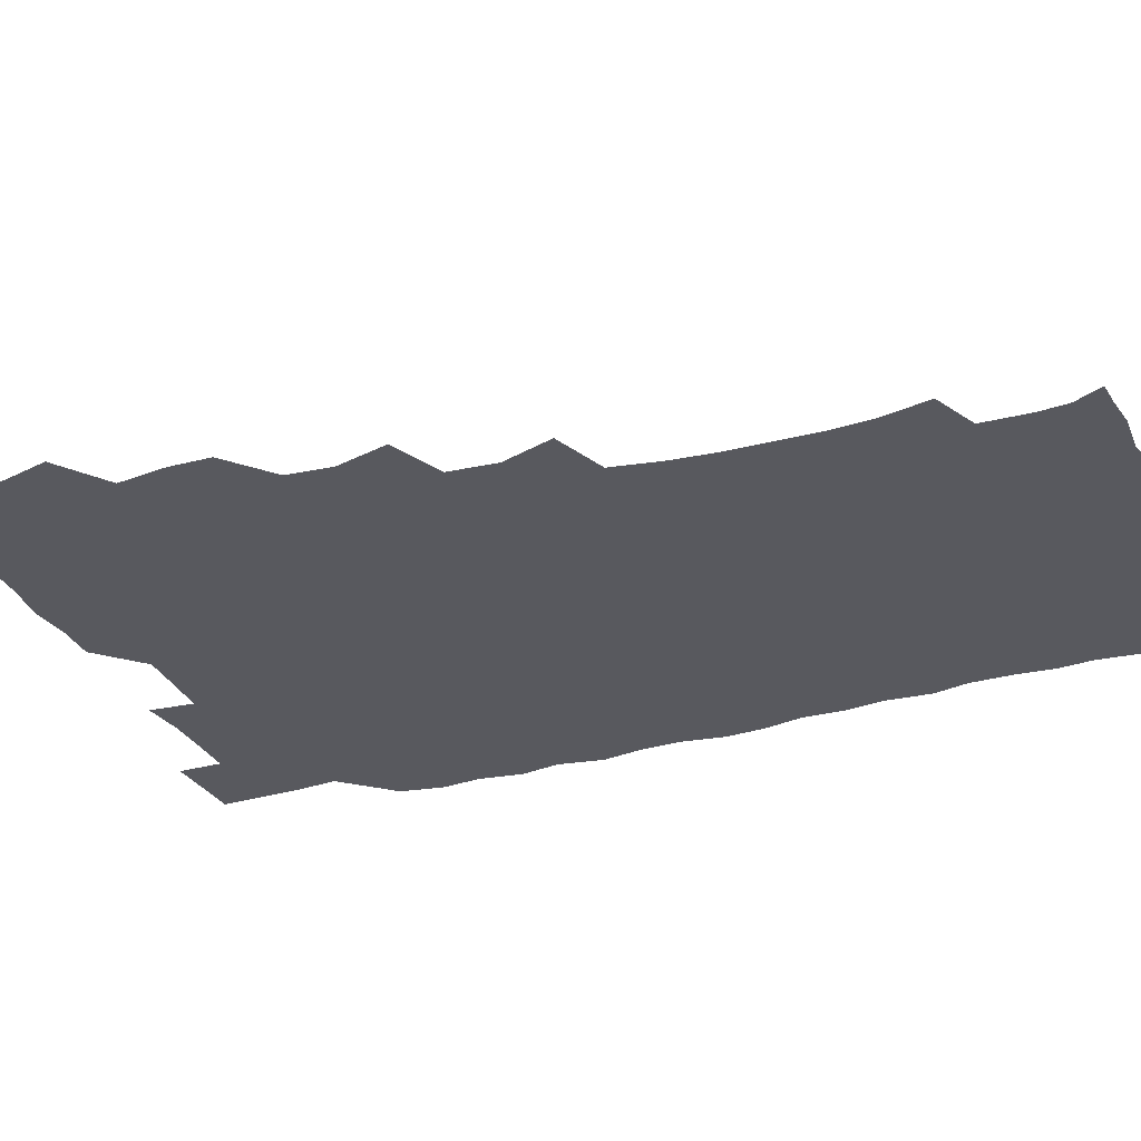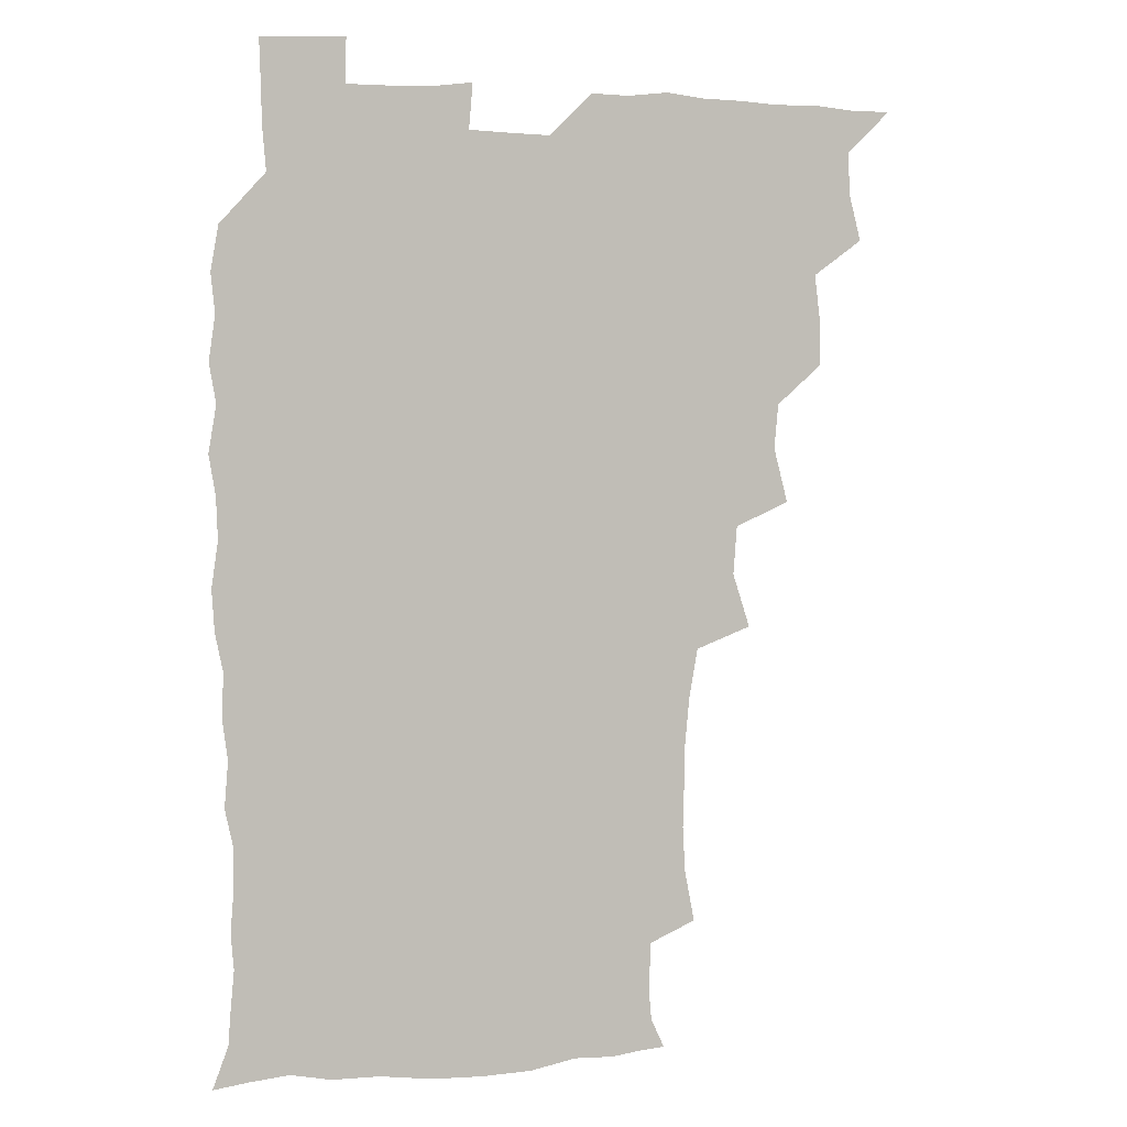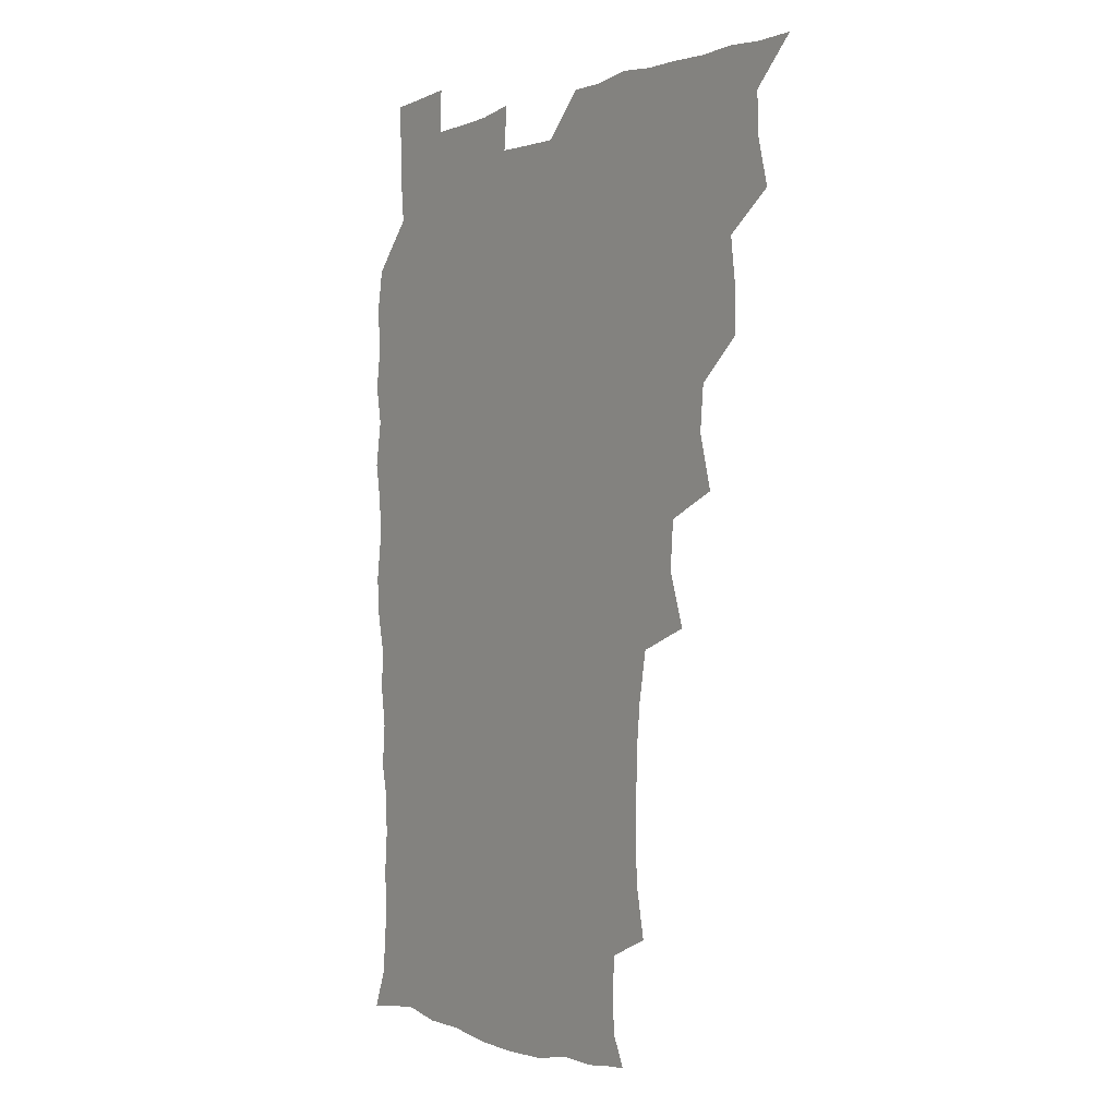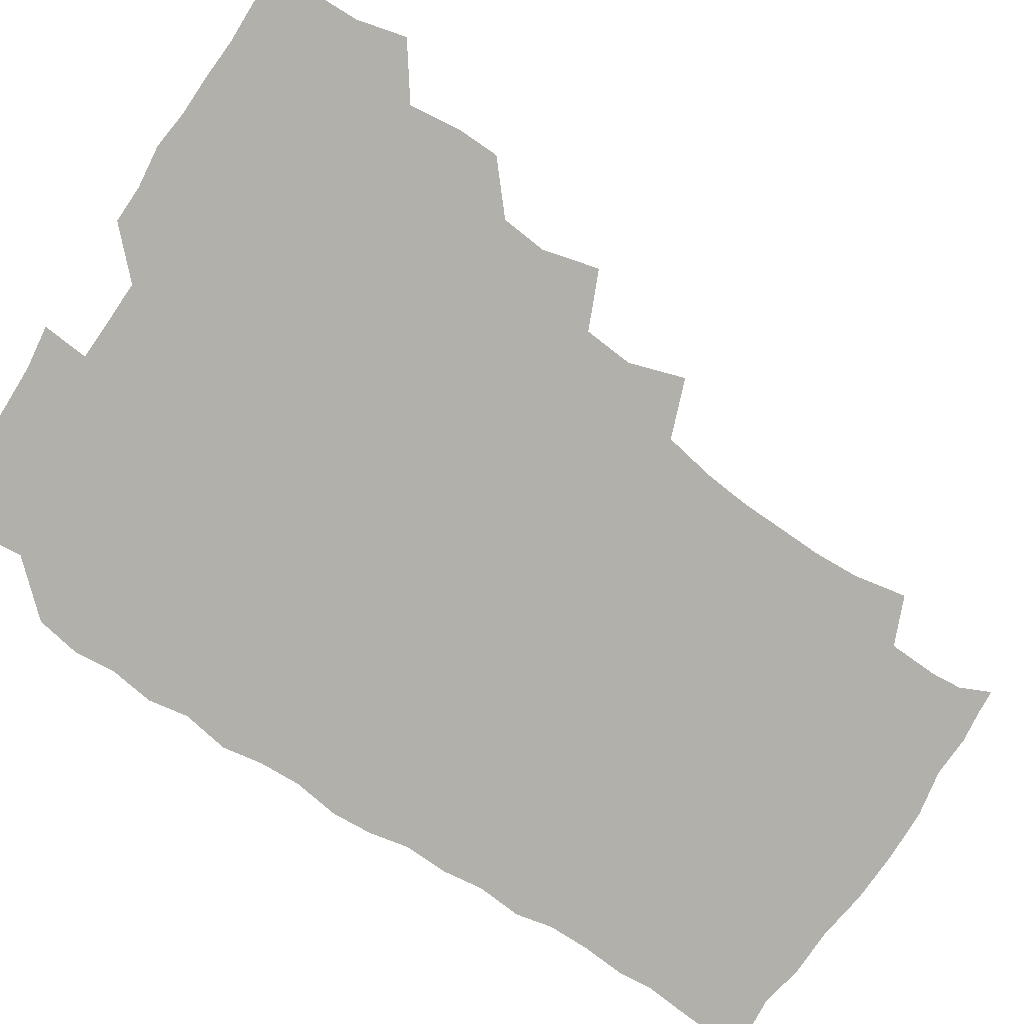
<metadata>
{"format":"obj","ext":"obj","renderer":"f3d","projection":"perspective","resolution":1024,"background":"white","views":[{"elev":-30.3,"azim":-67.9,"up":"+Z"},{"elev":2.1,"azim":161.2,"up":"+Y"},{"elev":-0.5,"azim":-125.2,"up":"+Y"},{"elev":-78.5,"azim":-123.3,"up":"+Z"}]}
</metadata>
<code>
v 465.8 525.7 0
v 477.2 477 0
v 481.7 494.4 0
v 482.1 509.8 0
v 481.2 525.6 0
v 493.8 429.8 0
v 493.5 445.2 0
v 495.8 463.6 0
v 497.5 480.2 0
v 498.2 495.3 0
v 497.6 509.9 0
v 496 526.7 0
v 506.9 378.7 0
v 512.1 398.7 0
v 510.6 415.2 0
v 512.8 434.5 0
v 511 449.1 0
v 510.1 463.5 0
v 513.6 481.1 0
v 513.3 495.4 0
v 512.4 510.1 0
v 511.4 526.2 0
v 522.2 332.4 0
v 528.5 351.9 0
v 527.1 369.7 0
v 527.3 387.6 0
v 528.5 405 0
v 526.9 419.2 0
v 527.8 435.9 0
v 528 451.2 0
v 528.1 466.4 0
v 527.9 481 0
v 527.7 495.6 0
v 527.1 510.4 0
v 526.1 526.9 0
v 544 223.4 0
v 547.7 241.9 0
v 548.5 258.3 0
v 548.1 273.1 0
v 547.7 289.2 0
v 546.1 306.3 0
v 542.8 324.4 0
v 542.7 341.8 0
v 542.8 357.9 0
v 543.4 375.3 0
v 542.3 390 0
v 542.5 405.8 0
v 542.6 421.2 0
v 543.4 437.1 0
v 543.2 451.8 0
v 544.2 466.9 0
v 543.3 481.1 0
v 542.3 495.7 0
v 541.8 510.3 0
v 540.8 527.1 0
v 556 177 0
v 560.9 187.4 0
v 561.9 198.1 0
v 561.2 216 0
v 563.1 236.6 0
v 561.8 250.7 0
v 562.5 267.1 0
v 560.9 280.6 0
v 561.7 299.3 0
v 559.2 313.1 0
v 558.6 330 0
v 557.2 344.6 0
v 558.4 361.7 0
v 557.9 377 0
v 558.2 392.9 0
v 557.7 407.5 0
v 559.1 423.7 0
v 558 437.5 0
v 559.1 453.2 0
v 558.4 467 0
v 557.9 481.1 0
v 557.4 495.4 0
v 556.2 511.4 0
v 555 528.6 0
v 565.3 176.2 0
v 572 190.7 0
v 574.7 207.3 0
v 576.5 226.3 0
v 576.6 242.2 0
v 576.6 257.7 0
v 575.5 271.2 0
v 575.4 287.3 0
v 575.2 303.5 0
v 574.1 317.6 0
v 574.2 334.3 0
v 573.8 349.3 0
v 572.3 362 0
v 572.4 377.9 0
v 572.9 393.9 0
v 573.8 410.3 0
v 573.2 423.8 0
v 572.8 437.9 0
v 573.3 453 0
v 572.6 466.9 0
v 572.7 481 0
v 572.1 495.3 0
v 570.7 511.7 0
v 570.3 526.6 0
v 576.1 174.8 0
v 586.5 196 0
v 589.9 214.7 0
v 589.9 228.9 0
v 589.9 244.3 0
v 589.5 259.3 0
v 589.4 273.8 0
v 589 288.8 0
v 588.4 304.3 0
v 589.2 321.5 0
v 588.1 334.8 0
v 587.3 348.7 0
v 587.6 364.8 0
v 587.1 379.3 0
v 587.6 393.2 0
v 587.7 409.1 0
v 587.2 423 0
v 587.2 437.8 0
v 587.7 452.9 0
v 587.4 467 0
v 587.1 481.2 0
v 586.5 496 0
v 585.4 511.6 0
v 584.4 526.8 0
v 590.9 175.3 0
v 601.2 198.7 0
v 603.4 216.2 0
v 603.9 231.7 0
v 603.7 245.2 0
v 602.9 258.7 0
v 602.9 274.5 0
v 602.8 290.7 0
v 602.7 305 0
v 602.8 322.1 0
v 602.2 335.3 0
v 602.3 350.7 0
v 601.8 364.5 0
v 600.8 375.7 0
v 601.5 393.1 0
v 602.1 409.8 0
v 601.8 423.6 0
v 602.3 439.2 0
v 601.9 452.8 0
v 601.8 467 0
v 601.6 481.3 0
v 601.7 495.5 0
v 600.3 510.9 0
v 607.8 172.1 0
v 615.2 198.5 0
v 617 216.9 0
v 617.4 231.4 0
v 617.4 246.6 0
v 617.1 260.5 0
v 617.2 276.7 0
v 616.7 289.5 0
v 616.5 306.6 0
v 616.8 321.4 0
v 616.4 335.8 0
v 616.4 350.6 0
v 616.5 366.3 0
v 616.6 380 0
v 616.3 394.5 0
v 616.4 410.2 0
v 616.2 423.6 0
v 616.4 438.9 0
v 616.6 453.2 0
v 616.9 467.3 0
v 616.8 481.2 0
v 616.2 496 0
v 615.6 511.1 0
v 626.5 171.6 0
v 630.2 197.1 0
v 630.8 214.9 0
v 630.9 231.9 0
v 631.1 246.7 0
v 631.2 261.3 0
v 630.9 276.4 0
v 631.2 290.9 0
v 630.8 303.9 0
v 630.5 322.1 0
v 630.7 333.9 0
v 630.4 350.7 0
v 630.6 365.2 0
v 630.6 380.5 0
v 630.6 394.5 0
v 630.5 409.8 0
v 630.7 424.4 0
v 630.7 438.8 0
v 630.9 453.1 0
v 630.9 467.4 0
v 631.2 481.4 0
v 631.3 495.7 0
v 630.8 511.6 0
v 629.3 528.4 0
v 645.3 172.1 0
v 645.3 198.7 0
v 645.1 216.6 0
v 645.2 230.7 0
v 644.9 245.6 0
v 645.1 261.3 0
v 644.6 276.4 0
v 644.8 293.4 0
v 645 305.4 0
v 644.2 322.1 0
v 644.7 336 0
v 644.6 350.2 0
v 644.7 365.2 0
v 644.7 380 0
v 644.8 394.6 0
v 644.8 409.3 0
v 644.9 424.3 0
v 645 438.8 0
v 645.3 452.8 0
v 645.4 467.1 0
v 645.6 481.5 0
v 645.9 495.9 0
v 645.9 510.6 0
v 645.1 526.2 0
v 664.4 174.6 0
v 660.5 198.3 0
v 659.3 215.1 0
v 658.7 231.2 0
v 659.7 243.5 0
v 658.5 261.6 0
v 659.5 273.8 0
v 658.4 291.5 0
v 658.4 306.6 0
v 658.4 321.2 0
v 658.2 336.6 0
v 658.4 350.7 0
v 659.4 364 0
v 659.3 378.8 0
v 659.2 393.8 0
v 659.4 407.9 0
v 658.8 424.8 0
v 658.8 439.3 0
v 659.4 453.4 0
v 659.7 467.7 0
v 660.1 481.6 0
v 660.4 495.9 0
v 660.5 510.5 0
v 660.2 525.7 0
v 681.9 174.8 0
v 675.5 197.6 0
v 674.1 213.2 0
v 673.8 227.9 0
v 673.2 244 0
v 672.8 259.5 0
v 672.9 274.2 0
v 671.8 291.3 0
v 672.2 305.4 0
v 673.7 318.3 0
v 672.8 334.4 0
v 673.9 347.8 0
v 673.1 364.2 0
v 672.9 379.4 0
v 673.2 393.9 0
v 672.7 409.5 0
v 673.9 423.1 0
v 674.6 437.2 0
v 673.8 452.8 0
v 673.9 467.4 0
v 674.6 481.4 0
v 674.8 495.9 0
v 675.2 510.7 0
v 675.6 525.5 0
v 675.5 541.9 0
v 697 177.7 0
v 689.8 197 0
v 688.4 211.5 0
v 687.2 227.3 0
v 687.5 241.4 0
v 686.3 258.2 0
v 686.1 273.9 0
v 686.2 288.7 0
v 687.4 302 0
v 686.5 319 0
v 687.3 332.8 0
v 686.9 348.5 0
v 687.2 362.8 0
v 687.2 377.9 0
v 688.2 392 0
v 688.1 407.1 0
v 689.2 421.1 0
v 688.1 437.5 0
v 689.2 451.3 0
v 688.7 466.5 0
v 688.3 481.7 0
v 689 495.6 0
v 690 510.2 0
v 690.6 525.3 0
v 690.5 541 0
v 711.7 176.3 0
v 704.4 194.2 0
v 702.1 209.3 0
v 702 222.9 0
v 700.9 239 0
v 700.8 253.7 0
v 700.6 269.2 0
v 701.2 284.2 0
v 700.8 299.7 0
v 700.5 315.6 0
v 702.2 329.2 0
v 703 344.1 0
v 701.2 360.6 0
v 704 373.3 0
v 703.4 389.1 0
v 702.1 405.5 0
v 703.7 419.3 0
v 703.1 435.3 0
v 703.6 449.7 0
v 703.5 464.9 0
v 702.6 480.1 0
v 704 493.7 0
v 705.4 509.4 0
v 705.8 525 0
v 706.4 540.1 0
v 724.4 174.6 0
v 718.8 189.6 0
v 717.9 202.1 0
v 716.6 216.2 0
v 717.8 229.1 0
v 716.6 244.6 0
v 716.8 259.7 0
v 719.7 272.9 0
v 718.4 289.5 0
v 720.4 304.2 0
v 719.9 320.3 0
v 722.8 334.3 0
v 723.8 349.4 0
v 721.5 366.2 0
v 722.2 381.4 0
v 724.7 396.1 0
v 721.8 413.1 0
v 724.4 427.7 0
v 722.1 444.2 0
v 723.6 458.7 0
v 720.8 475.1 0
f 4 5 1
f 8 9 2
f 2 9 3
f 9 10 3
f 3 10 4
f 10 11 4
f 4 11 5
f 11 12 5
f 15 16 6
f 6 16 7
f 16 17 7
f 7 17 8
f 17 18 8
f 8 18 9
f 18 19 9
f 9 19 10
f 19 20 10
f 10 20 11
f 20 21 11
f 11 21 12
f 21 22 12
f 25 26 13
f 13 26 14
f 26 27 14
f 14 27 15
f 27 28 15
f 15 28 16
f 28 29 16
f 16 29 17
f 29 30 17
f 17 30 18
f 30 31 18
f 18 31 19
f 31 32 19
f 19 32 20
f 32 33 20
f 20 33 21
f 33 34 21
f 21 34 22
f 34 35 22
f 42 43 23
f 23 43 24
f 43 44 24
f 24 44 25
f 44 45 25
f 25 45 26
f 45 46 26
f 26 46 27
f 46 47 27
f 27 47 28
f 47 48 28
f 28 48 29
f 48 49 29
f 29 49 30
f 49 50 30
f 30 50 31
f 50 51 31
f 31 51 32
f 51 52 32
f 32 52 33
f 52 53 33
f 33 53 34
f 53 54 34
f 34 54 35
f 54 55 35
f 59 60 36
f 36 60 37
f 60 61 37
f 37 61 38
f 61 62 38
f 38 62 39
f 62 63 39
f 39 63 40
f 63 64 40
f 40 64 41
f 64 65 41
f 41 65 42
f 65 66 42
f 42 66 43
f 66 67 43
f 43 67 44
f 67 68 44
f 44 68 45
f 68 69 45
f 45 69 46
f 69 70 46
f 46 70 47
f 70 71 47
f 47 71 48
f 71 72 48
f 48 72 49
f 72 73 49
f 49 73 50
f 73 74 50
f 50 74 51
f 74 75 51
f 51 75 52
f 75 76 52
f 52 76 53
f 76 77 53
f 53 77 54
f 77 78 54
f 54 78 55
f 78 79 55
f 56 80 57
f 80 81 57
f 57 81 58
f 81 82 58
f 58 82 59
f 82 83 59
f 59 83 60
f 83 84 60
f 60 84 61
f 84 85 61
f 61 85 62
f 85 86 62
f 62 86 63
f 86 87 63
f 63 87 64
f 87 88 64
f 64 88 65
f 88 89 65
f 65 89 66
f 89 90 66
f 66 90 67
f 90 91 67
f 67 91 68
f 91 92 68
f 68 92 69
f 92 93 69
f 69 93 70
f 93 94 70
f 70 94 71
f 94 95 71
f 71 95 72
f 95 96 72
f 72 96 73
f 96 97 73
f 73 97 74
f 97 98 74
f 74 98 75
f 98 99 75
f 75 99 76
f 99 100 76
f 76 100 77
f 100 101 77
f 77 101 78
f 101 102 78
f 78 102 79
f 102 103 79
f 80 104 81
f 104 105 81
f 81 105 82
f 105 106 82
f 82 106 83
f 106 107 83
f 83 107 84
f 107 108 84
f 84 108 85
f 108 109 85
f 85 109 86
f 109 110 86
f 86 110 87
f 110 111 87
f 87 111 88
f 111 112 88
f 88 112 89
f 112 113 89
f 89 113 90
f 113 114 90
f 90 114 91
f 114 115 91
f 91 115 92
f 115 116 92
f 92 116 93
f 116 117 93
f 93 117 94
f 117 118 94
f 94 118 95
f 118 119 95
f 95 119 96
f 119 120 96
f 96 120 97
f 120 121 97
f 97 121 98
f 121 122 98
f 98 122 99
f 122 123 99
f 99 123 100
f 123 124 100
f 100 124 101
f 124 125 101
f 101 125 102
f 125 126 102
f 102 126 103
f 126 127 103
f 104 128 105
f 128 129 105
f 105 129 106
f 129 130 106
f 106 130 107
f 130 131 107
f 107 131 108
f 131 132 108
f 108 132 109
f 132 133 109
f 109 133 110
f 133 134 110
f 110 134 111
f 134 135 111
f 111 135 112
f 135 136 112
f 112 136 113
f 136 137 113
f 113 137 114
f 137 138 114
f 114 138 115
f 138 139 115
f 115 139 116
f 139 140 116
f 116 140 117
f 140 141 117
f 117 141 118
f 141 142 118
f 118 142 119
f 142 143 119
f 119 143 120
f 143 144 120
f 120 144 121
f 144 145 121
f 121 145 122
f 145 146 122
f 122 146 123
f 146 147 123
f 123 147 124
f 147 148 124
f 124 148 125
f 148 149 125
f 125 149 126
f 149 150 126
f 126 150 127
f 128 151 129
f 151 152 129
f 129 152 130
f 152 153 130
f 130 153 131
f 153 154 131
f 131 154 132
f 154 155 132
f 132 155 133
f 155 156 133
f 133 156 134
f 156 157 134
f 134 157 135
f 157 158 135
f 135 158 136
f 158 159 136
f 136 159 137
f 159 160 137
f 137 160 138
f 160 161 138
f 138 161 139
f 161 162 139
f 139 162 140
f 162 163 140
f 140 163 141
f 163 164 141
f 141 164 142
f 164 165 142
f 142 165 143
f 165 166 143
f 143 166 144
f 166 167 144
f 144 167 145
f 167 168 145
f 145 168 146
f 168 169 146
f 146 169 147
f 169 170 147
f 147 170 148
f 170 171 148
f 148 171 149
f 171 172 149
f 149 172 150
f 172 173 150
f 151 174 152
f 174 175 152
f 152 175 153
f 175 176 153
f 153 176 154
f 176 177 154
f 154 177 155
f 177 178 155
f 155 178 156
f 178 179 156
f 156 179 157
f 179 180 157
f 157 180 158
f 180 181 158
f 158 181 159
f 181 182 159
f 159 182 160
f 182 183 160
f 160 183 161
f 183 184 161
f 161 184 162
f 184 185 162
f 162 185 163
f 185 186 163
f 163 186 164
f 186 187 164
f 164 187 165
f 187 188 165
f 165 188 166
f 188 189 166
f 166 189 167
f 189 190 167
f 167 190 168
f 190 191 168
f 168 191 169
f 191 192 169
f 169 192 170
f 192 193 170
f 170 193 171
f 193 194 171
f 171 194 172
f 194 195 172
f 172 195 173
f 195 196 173
f 174 198 175
f 198 199 175
f 175 199 176
f 199 200 176
f 176 200 177
f 200 201 177
f 177 201 178
f 201 202 178
f 178 202 179
f 202 203 179
f 179 203 180
f 203 204 180
f 180 204 181
f 204 205 181
f 181 205 182
f 205 206 182
f 182 206 183
f 206 207 183
f 183 207 184
f 207 208 184
f 184 208 185
f 208 209 185
f 185 209 186
f 209 210 186
f 186 210 187
f 210 211 187
f 187 211 188
f 211 212 188
f 188 212 189
f 212 213 189
f 189 213 190
f 213 214 190
f 190 214 191
f 214 215 191
f 191 215 192
f 215 216 192
f 192 216 193
f 216 217 193
f 193 217 194
f 217 218 194
f 194 218 195
f 218 219 195
f 195 219 196
f 219 220 196
f 196 220 197
f 220 221 197
f 198 222 199
f 222 223 199
f 199 223 200
f 223 224 200
f 200 224 201
f 224 225 201
f 201 225 202
f 225 226 202
f 202 226 203
f 226 227 203
f 203 227 204
f 227 228 204
f 204 228 205
f 228 229 205
f 205 229 206
f 229 230 206
f 206 230 207
f 230 231 207
f 207 231 208
f 231 232 208
f 208 232 209
f 232 233 209
f 209 233 210
f 233 234 210
f 210 234 211
f 234 235 211
f 211 235 212
f 235 236 212
f 212 236 213
f 236 237 213
f 213 237 214
f 237 238 214
f 214 238 215
f 238 239 215
f 215 239 216
f 239 240 216
f 216 240 217
f 240 241 217
f 217 241 218
f 241 242 218
f 218 242 219
f 242 243 219
f 219 243 220
f 243 244 220
f 220 244 221
f 244 245 221
f 222 246 223
f 246 247 223
f 223 247 224
f 247 248 224
f 224 248 225
f 248 249 225
f 225 249 226
f 249 250 226
f 226 250 227
f 250 251 227
f 227 251 228
f 251 252 228
f 228 252 229
f 252 253 229
f 229 253 230
f 253 254 230
f 230 254 231
f 254 255 231
f 231 255 232
f 255 256 232
f 232 256 233
f 256 257 233
f 233 257 234
f 257 258 234
f 234 258 235
f 258 259 235
f 235 259 236
f 259 260 236
f 236 260 237
f 260 261 237
f 237 261 238
f 261 262 238
f 238 262 239
f 262 263 239
f 239 263 240
f 263 264 240
f 240 264 241
f 264 265 241
f 241 265 242
f 265 266 242
f 242 266 243
f 266 267 243
f 243 267 244
f 267 268 244
f 244 268 245
f 268 269 245
f 246 271 247
f 271 272 247
f 247 272 248
f 272 273 248
f 248 273 249
f 273 274 249
f 249 274 250
f 274 275 250
f 250 275 251
f 275 276 251
f 251 276 252
f 276 277 252
f 252 277 253
f 277 278 253
f 253 278 254
f 278 279 254
f 254 279 255
f 279 280 255
f 255 280 256
f 280 281 256
f 256 281 257
f 281 282 257
f 257 282 258
f 282 283 258
f 258 283 259
f 283 284 259
f 259 284 260
f 284 285 260
f 260 285 261
f 285 286 261
f 261 286 262
f 286 287 262
f 262 287 263
f 287 288 263
f 263 288 264
f 288 289 264
f 264 289 265
f 289 290 265
f 265 290 266
f 290 291 266
f 266 291 267
f 291 292 267
f 267 292 268
f 292 293 268
f 268 293 269
f 293 294 269
f 269 294 270
f 294 295 270
f 271 296 272
f 296 297 272
f 272 297 273
f 297 298 273
f 273 298 274
f 298 299 274
f 274 299 275
f 299 300 275
f 275 300 276
f 300 301 276
f 276 301 277
f 301 302 277
f 277 302 278
f 302 303 278
f 278 303 279
f 303 304 279
f 279 304 280
f 304 305 280
f 280 305 281
f 305 306 281
f 281 306 282
f 306 307 282
f 282 307 283
f 307 308 283
f 283 308 284
f 308 309 284
f 284 309 285
f 309 310 285
f 285 310 286
f 310 311 286
f 286 311 287
f 311 312 287
f 287 312 288
f 312 313 288
f 288 313 289
f 313 314 289
f 289 314 290
f 314 315 290
f 290 315 291
f 315 316 291
f 291 316 292
f 316 317 292
f 292 317 293
f 317 318 293
f 293 318 294
f 318 319 294
f 294 319 295
f 319 320 295
f 296 321 297
f 321 322 297
f 297 322 298
f 322 323 298
f 298 323 299
f 323 324 299
f 299 324 300
f 324 325 300
f 300 325 301
f 325 326 301
f 301 326 302
f 326 327 302
f 302 327 303
f 327 328 303
f 303 328 304
f 328 329 304
f 304 329 305
f 329 330 305
f 305 330 306
f 330 331 306
f 306 331 307
f 331 332 307
f 307 332 308
f 332 333 308
f 308 333 309
f 333 334 309
f 309 334 310
f 334 335 310
f 310 335 311
f 335 336 311
f 311 336 312
f 336 337 312
f 312 337 313
f 337 338 313
f 313 338 314
f 338 339 314
f 314 339 315
f 339 340 315
f 315 340 316
f 340 341 316
f 316 341 317

</code>
